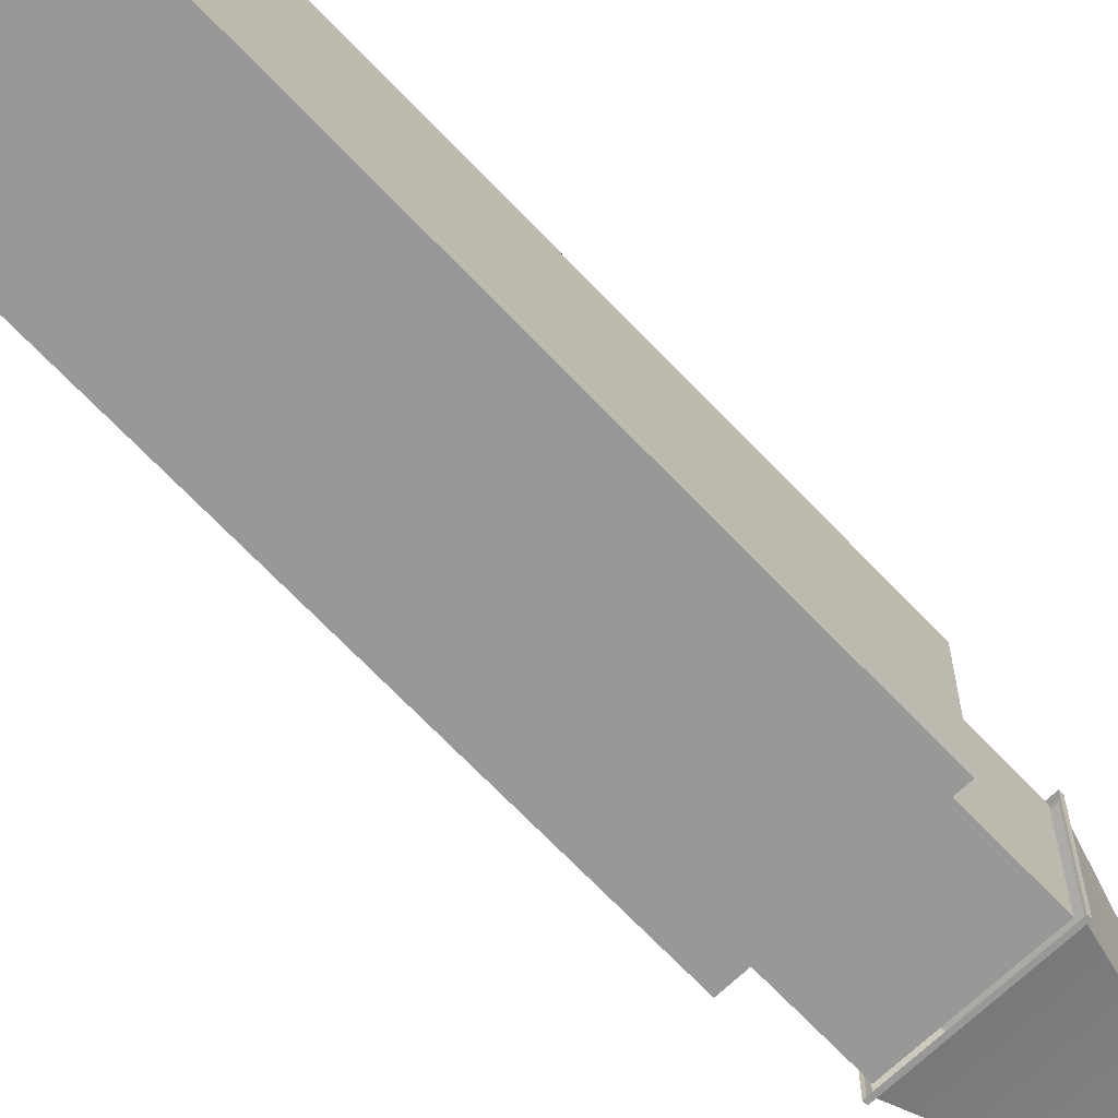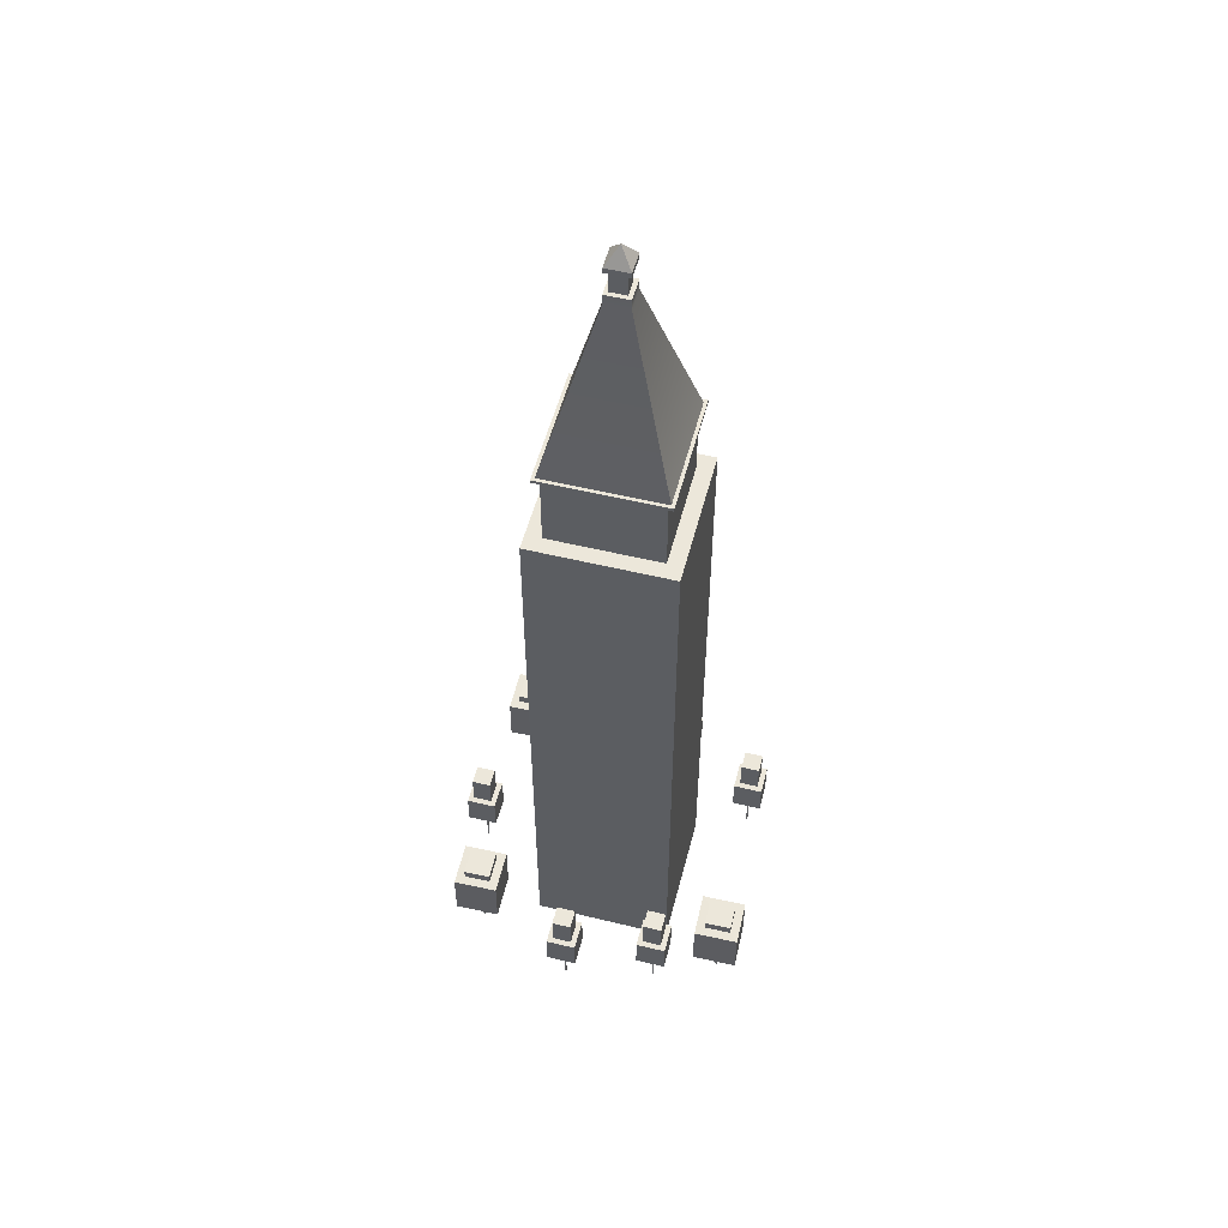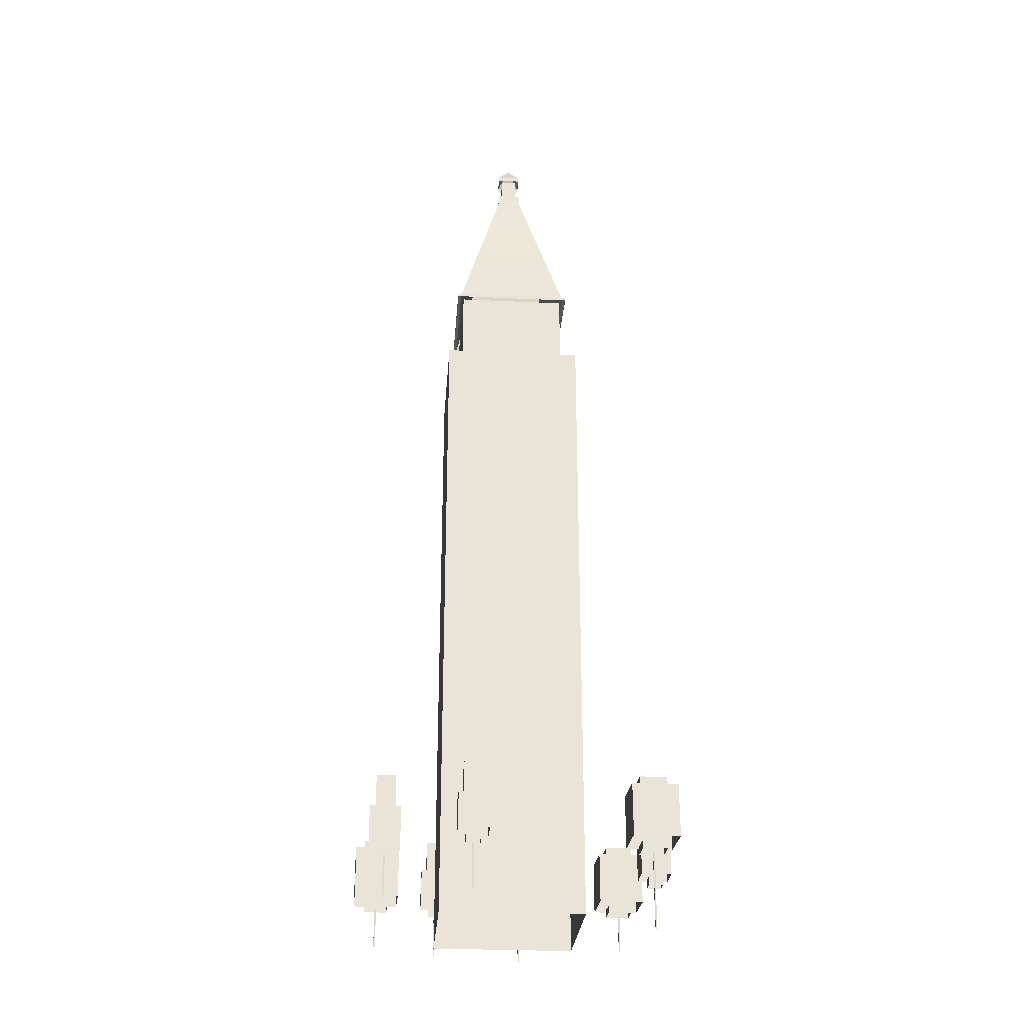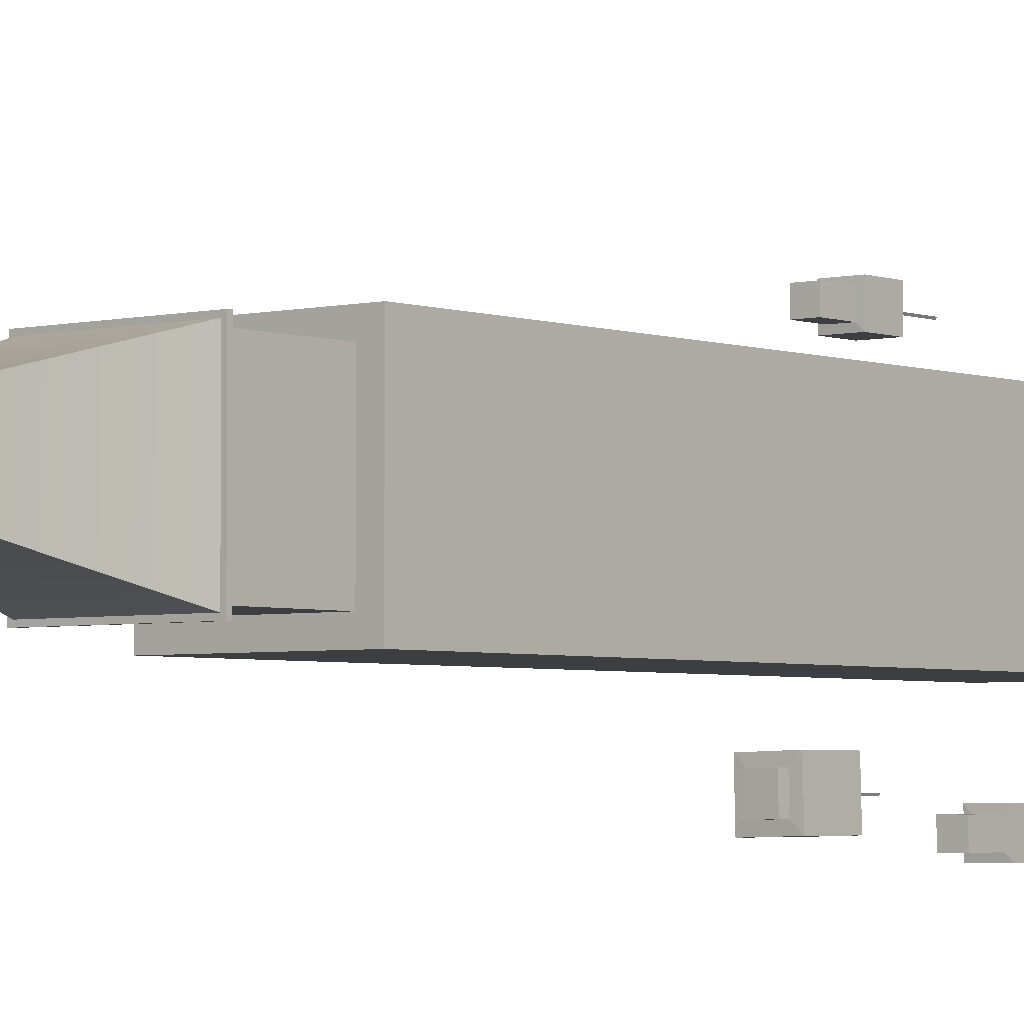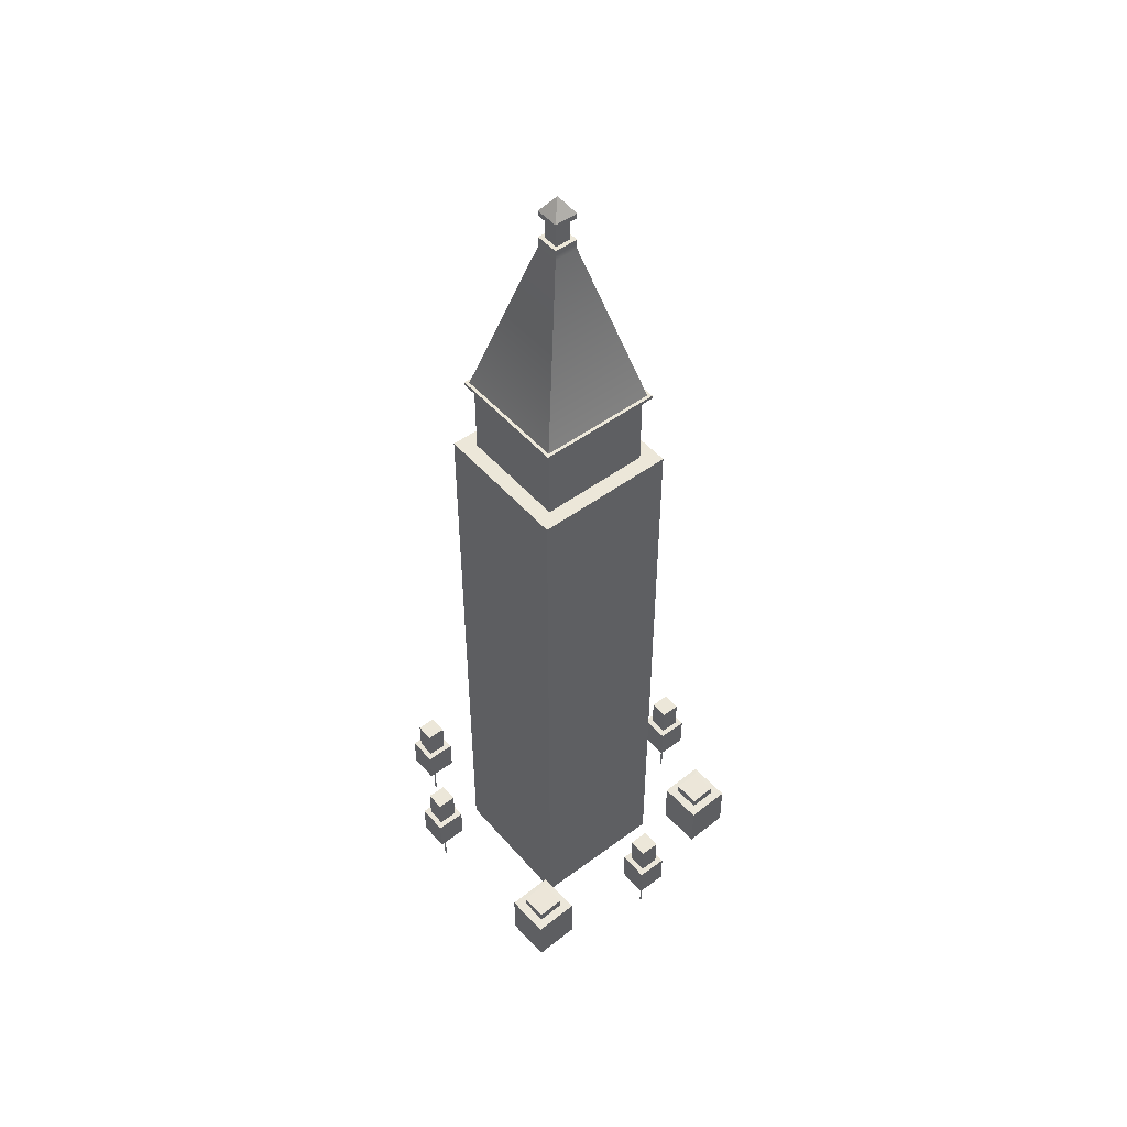
<metadata>
{"format":"obj","ext":"obj","renderer":"f3d","projection":"perspective","resolution":1024,"background":"white","views":[{"elev":-68.4,"azim":43.5,"up":"+Z"},{"elev":53.9,"azim":-75.5,"up":"+Y"},{"elev":-27.8,"azim":85.8,"up":"+Y"},{"elev":-3.5,"azim":-140.3,"up":"+Z"},{"elev":49.9,"azim":140.8,"up":"+Y"}]}
</metadata>
<code>
o service_clocktower_Mesh.9305
v 0.3715 0 0.3715
v 0.3715 0 -0.3715
v -0.3715 -0 0.3715
v -0.3715 -0 -0.3715
v -0.3715 3.338 0.3715
v 0.3715 3.338 0.3715
v 0.3715 3.338 -0.3715
v -0.3715 3.338 -0.3715
v -0.2894 3.338 0.2894
v 0.2894 3.338 0.2894
v 0.2894 3.338 -0.2894
v -0.2894 3.338 -0.2894
v -0.2894 3.758 0.2894
v 0.2894 3.758 0.2894
v 0.2894 3.758 -0.2894
v -0.2894 3.758 -0.2894
v -0.3055 3.775 0.3055
v 0.3055 3.775 0.3055
v 0.3055 3.775 -0.3055
v -0.3055 3.775 -0.3055
v -0.06217 4.667 0.06217
v 0.06217 4.667 0.06217
v 0.06217 4.667 -0.06217
v -0.06217 4.667 -0.06217
v -0.06217 4.721 0.06217
v 0.06217 4.721 0.06217
v 0.06217 4.721 -0.06217
v -0.06217 4.721 -0.06217
v -0.041 4.721 0.041
v 0.041 4.721 0.041
v 0.041 4.721 -0.041
v -0.041 4.721 -0.041
v -0.041 4.845 0.041
v 0.041 4.845 0.041
v 0.041 4.845 -0.041
v -0.041 4.845 -0.041
v -0.06152 4.845 0.06152
v 0.06152 4.845 0.06152
v 0.06152 4.845 -0.06152
v -0.06152 4.845 -0.06152
v -0.06152 4.871 0.06152
v 0.06152 4.871 0.06152
v 0.06152 4.871 -0.06152
v -0.06152 4.871 -0.06152
v -0 4.962 0
v -0.3715 2.834 0.3715
v 0.3715 2.834 0.3715
v 0.3715 2.834 -0.3715
v -0.3715 2.834 -0.3715
v -0.3715 3.182 0.3715
v 0.3715 3.182 0.3715
v 0.3715 3.182 -0.3715
v -0.3715 3.182 -0.3715
v -0.3715 0.4363 0.3715
v 0.3715 0.4363 0.3715
v 0.3715 0.4363 -0.3715
v -0.3715 0.4363 -0.3715
v -0.3227 3.758 0.3227
v 0.3227 3.758 0.3227
v 0.3227 3.758 -0.3227
v -0.3227 3.758 -0.3227
v 0.3227 3.775 0.3227
v -0.3227 3.775 0.3227
v -0.3227 3.775 -0.3227
v 0.3227 3.775 -0.3227
f 6 7 11 10
f 7 8 12 11
f 8 5 9 12
f 38 39 43 42
f 10 11 15 14
f 11 12 16 15
f 12 9 13 16
f 3 54 46 50 5 8 53 49 57 4
f 59 60 65 62
f 19 18 62 65
f 58 59 62 63
f 18 19 23 22
f 19 20 24 23
f 20 17 21 24
f 17 18 22 21
f 21 22 26 25
f 24 21 25 28
f 30 31 35 34
f 26 27 31 30
f 28 25 29 32
f 25 26 30 29
f 32 29 33 36
f 22 23 27 26
f 23 24 28 27
f 31 32 36 35
f 29 30 34 33
f 39 40 44 43
f 40 37 41 44
f 37 38 42 41
f 41 42 45
f 42 43 45
f 43 44 45
f 44 41 45
f 5 6 10 9
f 1 55 47 51 6 5 50 46 54 3
f 2 56 48 52 7 6 51 47 55 1
f 4 57 49 53 8 7 52 48 56 2
f 17 20 64 63
f 61 58 63 64
f 60 61 64 65
f 20 19 65 64
f 27 28 32 31
f 9 10 14 13
f 18 17 63 62
o Tree_2_3_61.429_Mesh.9306
v 0.4342 0.2554 0.6919
v 0.4209 0.6556 0.7051
v 0.5085 0.2554 0.6919
v 0.5217 0.6556 0.7051
v 0.5085 0.2554 0.618
v 0.5217 0.6556 0.6048
v 0.4342 0.2554 0.618
v 0.4209 0.6556 0.6048
v 0.4209 0.4888 0.7051
v 0.5217 0.4888 0.7051
v 0.5217 0.4888 0.6048
v 0.4209 0.4888 0.6048
v 0.3922 0.3051 0.7336
v 0.5504 0.3051 0.7336
v 0.5504 0.3051 0.5762
v 0.3922 0.3051 0.5762
v 0.4342 0.2998 0.6919
v 0.5085 0.2998 0.6919
v 0.5085 0.2998 0.618
v 0.4342 0.2998 0.618
v 0.3922 0.4864 0.7336
v 0.5504 0.4864 0.7336
v 0.5504 0.4864 0.5762
v 0.3922 0.4864 0.5762
v 0.4668 0.252 0.6594
v 0.4758 0.252 0.6594
v 0.4713 0.252 0.6505
v 0.4668 0.02985 0.6594
v 0.4758 0.02985 0.6594
v 0.4713 0.02985 0.6505
f 68 83 82 66
f 70 84 83 68
f 72 85 84 70
f 74 67 73 77
f 69 71 73 67
f 75 69 67 74
f 76 71 69 75
f 77 73 71 76
f 77 89 86 74
f 79 87 86 78
f 80 88 87 79
f 81 89 88 80
f 85 72 66 82
f 89 81 78 86
f 87 75 74 86
f 88 76 75 87
f 89 77 76 88
f 91 94 95 92
f 90 93 94 91
f 92 95 93 90
o Tree_3_499_2.247_Mesh.9307
v -0.5558 0.2413 0.7557
v -0.5604 0.6046 0.7645
v -0.4305 0.2402 0.7523
v -0.4192 0.6033 0.7608
v -0.4339 0.2405 0.6277
v -0.4229 0.6036 0.6203
v -0.5592 0.2416 0.6311
v -0.5642 0.6049 0.624
v -0.5608 0.5561 0.7644
v -0.4196 0.5548 0.7607
v -0.4233 0.5551 0.6202
v -0.5646 0.5564 0.624
v -0.6091 0.2868 0.8121
v -0.3735 0.2847 0.8058
v -0.3798 0.2852 0.5715
v -0.6154 0.2873 0.5778
v -0.5555 0.2817 0.7558
v -0.4302 0.2806 0.7524
v -0.4335 0.2808 0.6278
v -0.5588 0.2819 0.6312
v -0.6068 0.5542 0.8126
v -0.3712 0.5521 0.8063
v -0.3774 0.5526 0.572
v -0.613 0.5547 0.5783
v -0.4991 0.2378 0.6961
v -0.4904 0.2378 0.6959
v -0.495 0.2378 0.6874
v -0.5009 0.03627 0.6957
v -0.4922 0.03619 0.6955
v -0.4968 0.03625 0.687
f 98 113 112 96
f 100 114 113 98
f 102 115 114 100
f 104 97 103 107
f 99 101 103 97
f 105 99 97 104
f 106 101 99 105
f 107 103 101 106
f 107 119 116 104
f 109 117 116 108
f 110 118 117 109
f 111 119 118 110
f 115 102 96 112
f 119 111 108 116
f 117 105 104 116
f 118 106 105 117
f 119 107 106 118
f 121 124 125 122
f 120 123 124 121
f 122 125 123 120
o Tree_2_3_61.430_Mesh.9309
v -0.6808 0.2554 0.3989
v -0.6941 0.6556 0.4121
v -0.6065 0.2554 0.3989
v -0.5932 0.6556 0.4121
v -0.6065 0.2554 0.325
v -0.5932 0.6556 0.3118
v -0.6808 0.2554 0.325
v -0.6941 0.6556 0.3118
v -0.6941 0.4888 0.4121
v -0.5932 0.4888 0.4121
v -0.5932 0.4888 0.3118
v -0.6941 0.4888 0.3118
v -0.7228 0.3051 0.4407
v -0.5645 0.3051 0.4407
v -0.5645 0.3051 0.2833
v -0.7228 0.3051 0.2833
v -0.6808 0.2998 0.3989
v -0.6065 0.2998 0.3989
v -0.6065 0.2998 0.325
v -0.6808 0.2998 0.325
v -0.7228 0.4864 0.4407
v -0.5645 0.4864 0.4407
v -0.5645 0.4864 0.2833
v -0.7228 0.4864 0.2833
v -0.6481 0.252 0.3664
v -0.6392 0.252 0.3664
v -0.6437 0.252 0.3575
v -0.6481 0.02985 0.3664
v -0.6392 0.02985 0.3664
v -0.6437 0.02985 0.3575
f 128 143 142 126
f 130 144 143 128
f 132 145 144 130
f 134 127 133 137
f 129 131 133 127
f 135 129 127 134
f 136 131 129 135
f 137 133 131 136
f 137 149 146 134
f 139 147 146 138
f 140 148 147 139
f 141 149 148 140
f 145 132 126 142
f 149 141 138 146
f 147 135 134 146
f 148 136 135 147
f 149 137 136 148
f 151 154 155 152
f 150 153 154 151
f 152 155 153 150
o Tree_3_499_2.249_Mesh.9310
v 0.6096 0.2413 -0.6178
v 0.6051 0.6046 -0.6089
v 0.7349 0.2402 -0.6211
v 0.7463 0.6033 -0.6127
v 0.7316 0.2405 -0.7457
v 0.7426 0.6036 -0.7532
v 0.6063 0.2416 -0.7424
v 0.6013 0.6049 -0.7494
v 0.6046 0.5561 -0.609
v 0.7459 0.5548 -0.6128
v 0.7421 0.5551 -0.7533
v 0.6009 0.5564 -0.7495
v 0.5563 0.2868 -0.5614
v 0.7919 0.2847 -0.5676
v 0.7857 0.2852 -0.802
v 0.5501 0.2873 -0.7957
v 0.61 0.2817 -0.6177
v 0.7353 0.2806 -0.621
v 0.732 0.2808 -0.7457
v 0.6067 0.2819 -0.7423
v 0.5587 0.5542 -0.5608
v 0.7943 0.5521 -0.5671
v 0.7881 0.5526 -0.8015
v 0.5524 0.5547 -0.7952
v 0.6664 0.2378 -0.6773
v 0.675 0.2378 -0.6776
v 0.6705 0.2378 -0.6861
v 0.6646 0.03627 -0.6777
v 0.6733 0.03619 -0.678
v 0.6687 0.03625 -0.6864
f 158 173 172 156
f 160 174 173 158
f 162 175 174 160
f 164 157 163 167
f 159 161 163 157
f 165 159 157 164
f 166 161 159 165
f 167 163 161 166
f 167 179 176 164
f 169 177 176 168
f 170 178 177 169
f 171 179 178 170
f 175 162 156 172
f 179 171 168 176
f 177 165 164 176
f 178 166 165 177
f 179 167 166 178
f 181 184 185 182
f 180 183 184 181
f 182 185 183 180
o Tree_3_499_2.251_Mesh.9312
v -0.5789 0.2413 -0.5917
v -0.5834 0.6046 -0.5829
v -0.4536 0.2402 -0.5951
v -0.4422 0.6033 -0.5866
v -0.4569 0.2405 -0.7197
v -0.4459 0.6036 -0.7271
v -0.5822 0.2416 -0.7163
v -0.5872 0.6049 -0.7234
v -0.5839 0.5561 -0.583
v -0.4426 0.5548 -0.5867
v -0.4464 0.5551 -0.7272
v -0.5876 0.5564 -0.7234
v -0.6322 0.2868 -0.5353
v -0.3966 0.2847 -0.5416
v -0.4028 0.2852 -0.7759
v -0.6384 0.2873 -0.7696
v -0.5785 0.2817 -0.5916
v -0.4532 0.2806 -0.595
v -0.4566 0.2808 -0.7196
v -0.5818 0.2819 -0.7162
v -0.6298 0.5542 -0.5348
v -0.3942 0.5521 -0.5411
v -0.4005 0.5526 -0.7754
v -0.6361 0.5547 -0.7691
v -0.5221 0.2378 -0.6513
v -0.5135 0.2378 -0.6515
v -0.518 0.2378 -0.66
v -0.5239 0.03627 -0.6517
v -0.5153 0.03619 -0.6519
v -0.5198 0.03625 -0.6604
f 188 203 202 186
f 190 204 203 188
f 192 205 204 190
f 194 187 193 197
f 189 191 193 187
f 195 189 187 194
f 196 191 189 195
f 197 193 191 196
f 197 209 206 194
f 199 207 206 198
f 200 208 207 199
f 201 209 208 200
f 205 192 186 202
f 209 201 198 206
f 207 195 194 206
f 208 196 195 207
f 209 197 196 208
f 211 214 215 212
f 210 213 214 211
f 212 215 213 210
o Tree_2_3_61.431_Mesh.9313
v -0.7835 0.2554 -0.07798
v -0.7967 0.6556 -0.06478
v -0.7092 0.2554 -0.07798
v -0.6959 0.6556 -0.06478
v -0.7092 0.2554 -0.1519
v -0.6959 0.6556 -0.1651
v -0.7835 0.2554 -0.1519
v -0.7967 0.6556 -0.1651
v -0.7967 0.4888 -0.06478
v -0.6959 0.4888 -0.06478
v -0.6959 0.4888 -0.1651
v -0.7967 0.4888 -0.1651
v -0.8255 0.3051 -0.03623
v -0.6672 0.3051 -0.03623
v -0.6672 0.3051 -0.1936
v -0.8255 0.3051 -0.1936
v -0.7835 0.2998 -0.07798
v -0.7092 0.2998 -0.07798
v -0.7092 0.2998 -0.1519
v -0.7835 0.2998 -0.1519
v -0.8255 0.4864 -0.03623
v -0.6672 0.4864 -0.03623
v -0.6672 0.4864 -0.1936
v -0.8255 0.4864 -0.1936
v -0.7508 0.252 -0.1105
v -0.7419 0.252 -0.1105
v -0.7463 0.252 -0.1194
v -0.7508 0.02985 -0.1105
v -0.7419 0.02985 -0.1105
v -0.7463 0.02985 -0.1194
f 218 233 232 216
f 220 234 233 218
f 222 235 234 220
f 224 217 223 227
f 219 221 223 217
f 225 219 217 224
f 226 221 219 225
f 227 223 221 226
f 227 239 236 224
f 229 237 236 228
f 230 238 237 229
f 231 239 238 230
f 235 222 216 232
f 239 231 228 236
f 237 225 224 236
f 238 226 225 237
f 239 227 226 238
f 241 244 245 242
f 240 243 244 241
f 242 245 243 240
o Tree_2_3_61.432_Mesh.9314
v -0.03763 0.2554 -0.7479
v -0.0509 0.6556 -0.7347
v 0.03669 0.2554 -0.7479
v 0.04996 0.6556 -0.7347
v 0.03669 0.2554 -0.8218
v 0.04996 0.6556 -0.835
v -0.03763 0.2554 -0.8218
v -0.0509 0.6556 -0.835
v -0.0509 0.4888 -0.7347
v 0.04996 0.4888 -0.7347
v 0.04996 0.4888 -0.835
v -0.0509 0.4888 -0.835
v -0.07961 0.3051 -0.7061
v 0.07867 0.3051 -0.7061
v 0.07867 0.3051 -0.8635
v -0.07961 0.3051 -0.8635
v -0.03763 0.2998 -0.7479
v 0.03669 0.2998 -0.7479
v 0.03669 0.2998 -0.8218
v -0.03763 0.2998 -0.8218
v -0.07961 0.4864 -0.7061
v 0.07867 0.4864 -0.7061
v 0.07867 0.4864 -0.8635
v -0.07961 0.4864 -0.8635
v -0.004934 0.252 -0.7804
v 0.003995 0.252 -0.7804
v -0.000469 0.252 -0.7893
v -0.004934 0.02985 -0.7804
v 0.003995 0.02985 -0.7804
v -0.000469 0.02985 -0.7893
f 248 263 262 246
f 250 264 263 248
f 252 265 264 250
f 254 247 253 257
f 249 251 253 247
f 255 249 247 254
f 256 251 249 255
f 257 253 251 256
f 257 269 266 254
f 259 267 266 258
f 260 268 267 259
f 261 269 268 260
f 265 252 246 262
f 269 261 258 266
f 267 255 254 266
f 268 256 255 267
f 269 257 256 268
f 271 274 275 272
f 270 273 274 271
f 272 275 273 270
o Tree_2_3_61.434_Mesh.9316
v 0.6826 0.2554 0.2565
v 0.6693 0.6556 0.2697
v 0.7569 0.2554 0.2565
v 0.7702 0.6556 0.2697
v 0.7569 0.2554 0.1826
v 0.7702 0.6556 0.1694
v 0.6826 0.2554 0.1826
v 0.6693 0.6556 0.1694
v 0.6693 0.4888 0.2697
v 0.7702 0.4888 0.2697
v 0.7702 0.4888 0.1694
v 0.6693 0.4888 0.1694
v 0.6406 0.3051 0.2983
v 0.7989 0.3051 0.2983
v 0.7989 0.3051 0.1409
v 0.6406 0.3051 0.1409
v 0.6826 0.2998 0.2565
v 0.7569 0.2998 0.2565
v 0.7569 0.2998 0.1826
v 0.6826 0.2998 0.1826
v 0.6406 0.4864 0.2983
v 0.7989 0.4864 0.2983
v 0.7989 0.4864 0.1409
v 0.6406 0.4864 0.1409
v 0.7153 0.252 0.224
v 0.7242 0.252 0.224
v 0.7197 0.252 0.2151
v 0.7153 0.02985 0.224
v 0.7242 0.02985 0.224
v 0.7197 0.02985 0.2151
f 278 293 292 276
f 280 294 293 278
f 282 295 294 280
f 284 277 283 287
f 279 281 283 277
f 285 279 277 284
f 286 281 279 285
f 287 283 281 286
f 287 299 296 284
f 289 297 296 288
f 290 298 297 289
f 291 299 298 290
f 295 282 276 292
f 299 291 288 296
f 297 285 284 296
f 298 286 285 297
f 299 287 286 298
f 301 304 305 302
f 300 303 304 301
f 302 305 303 300

</code>
